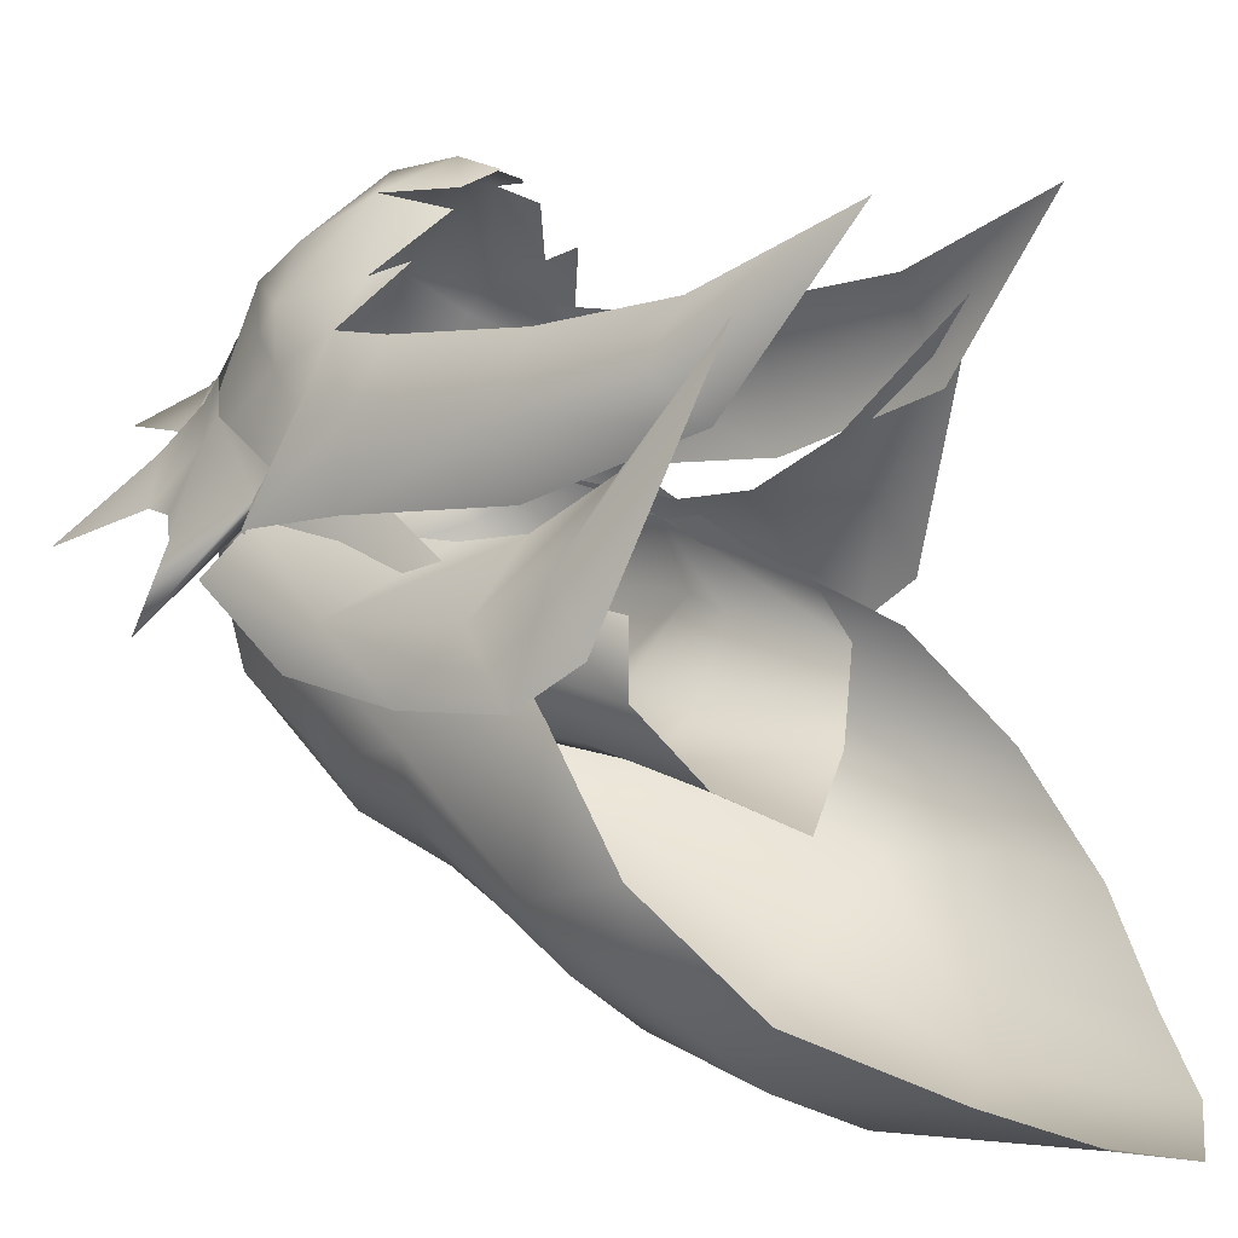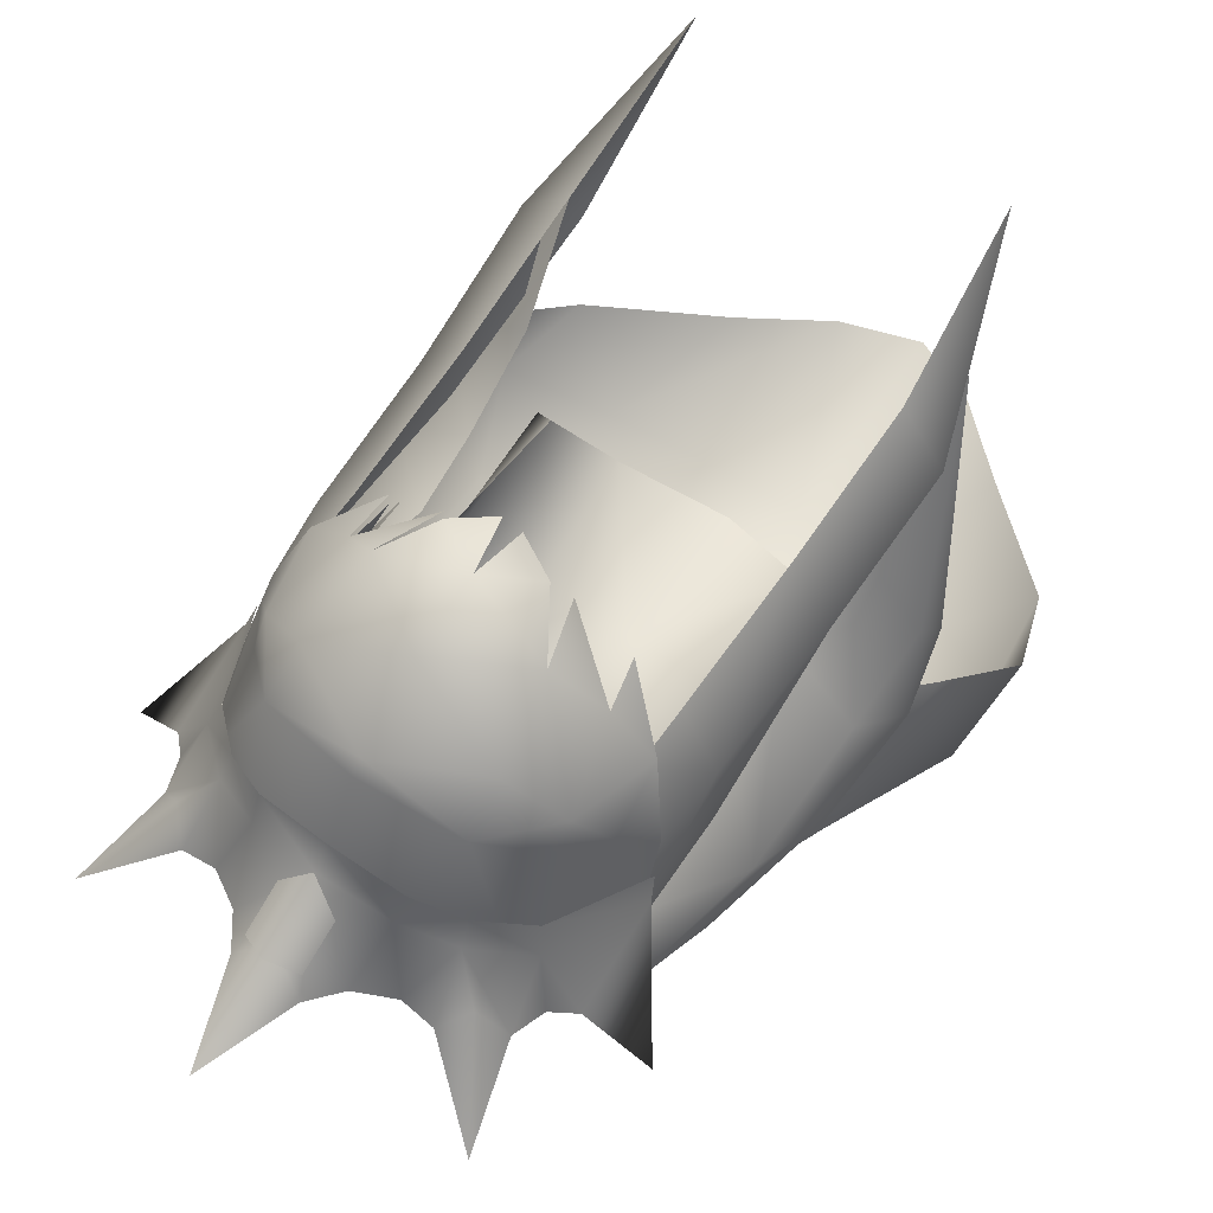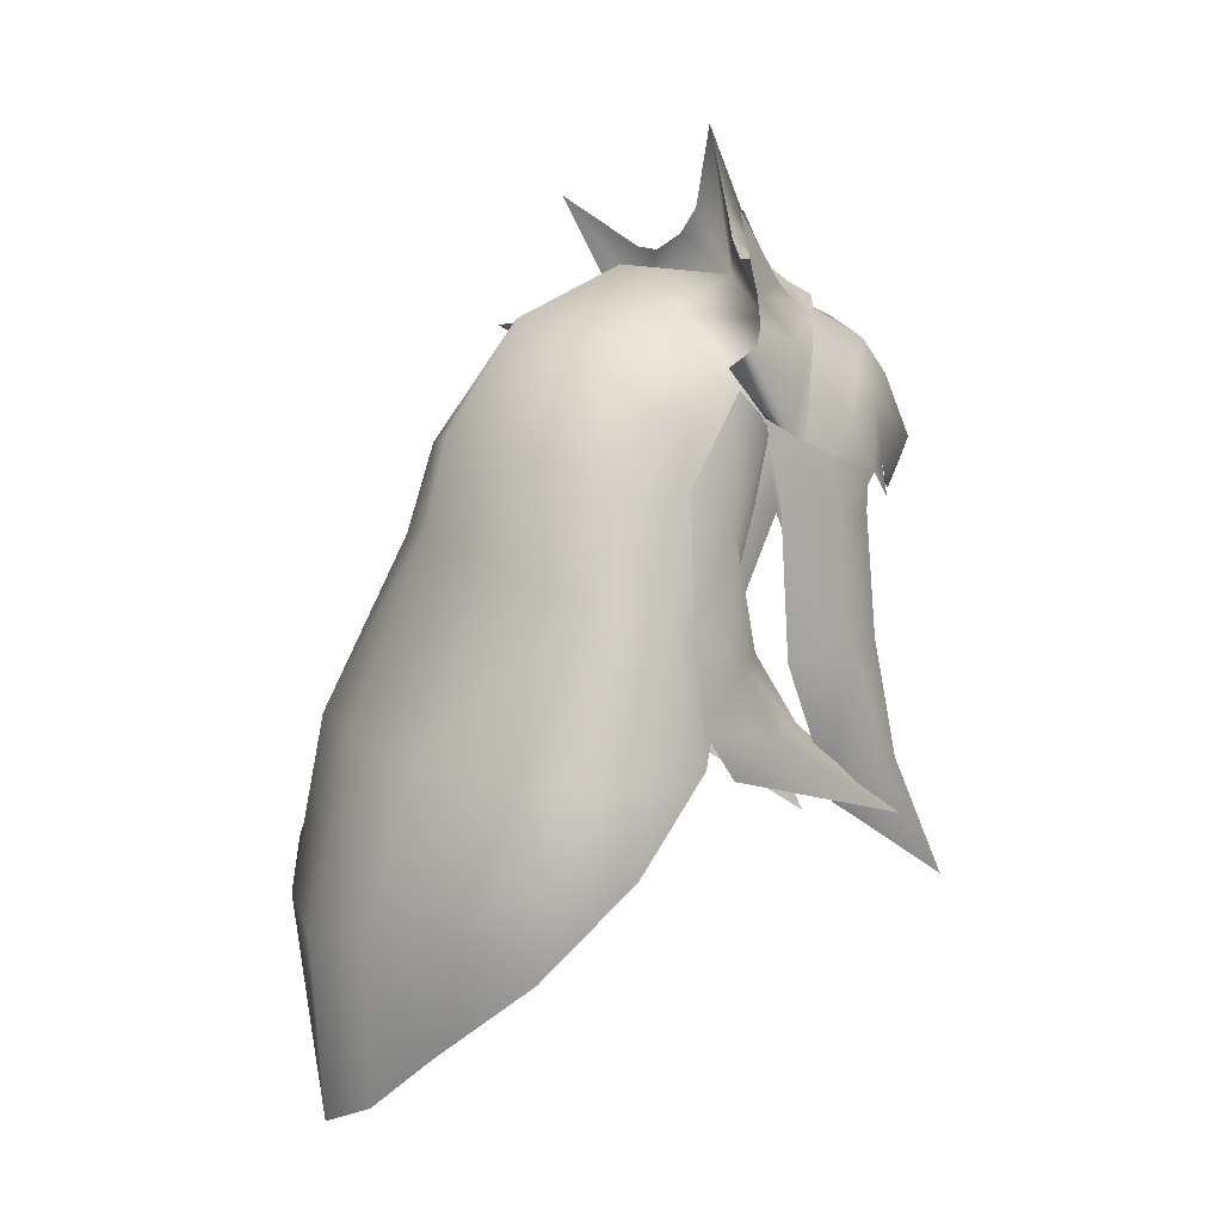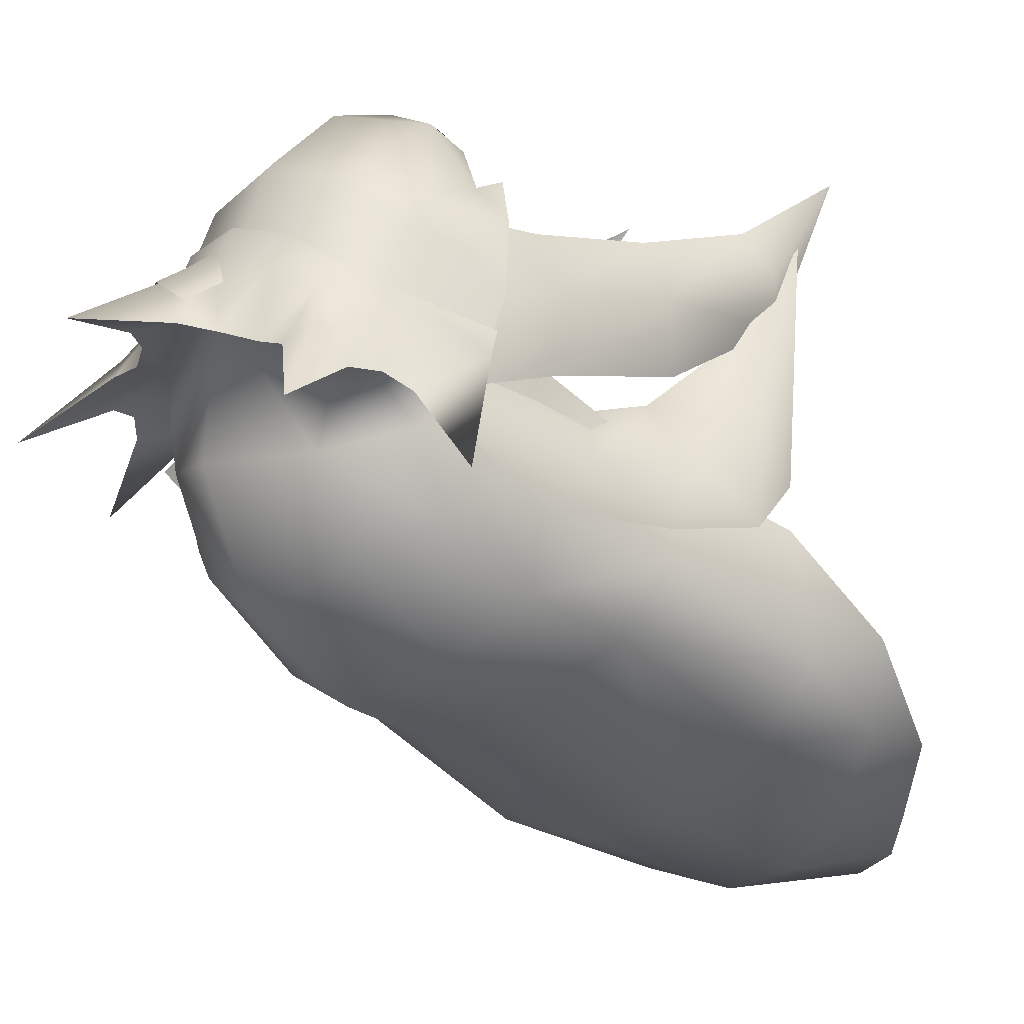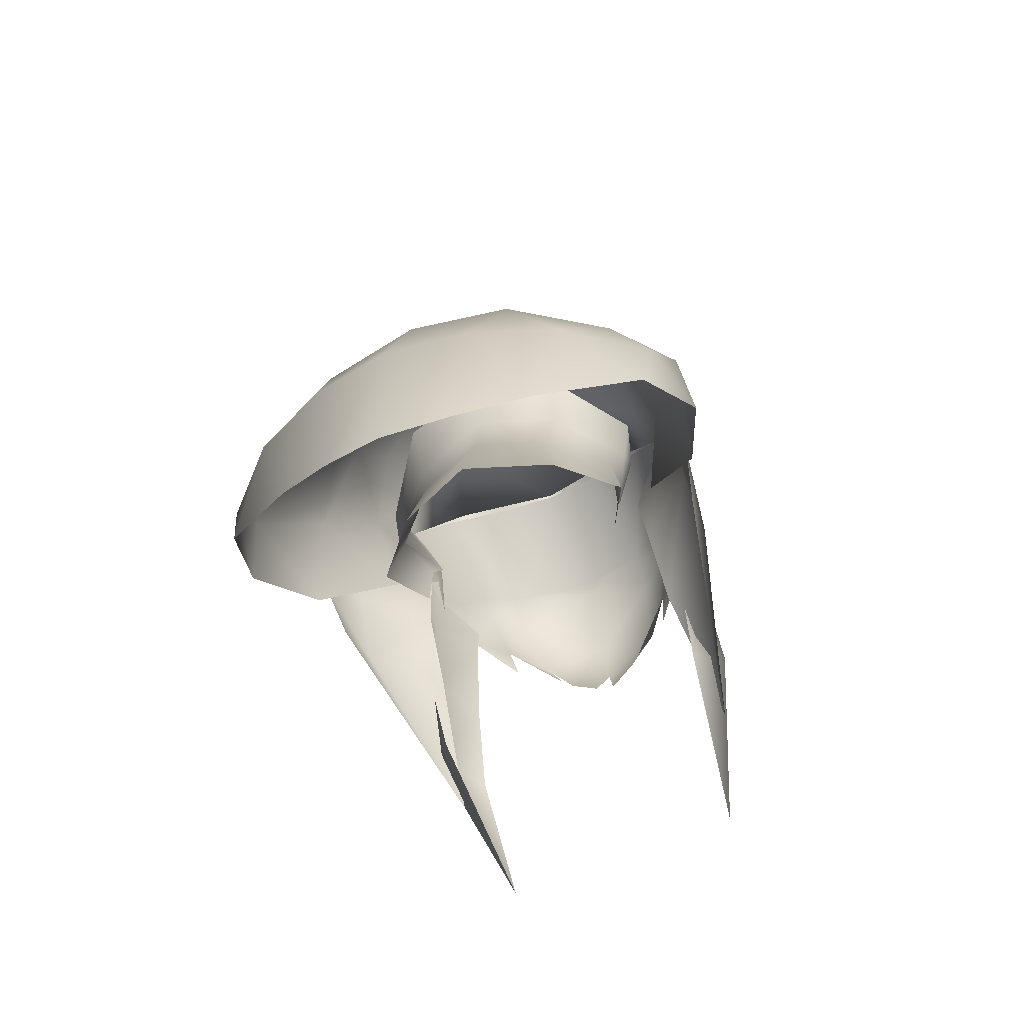
<metadata>
{"format":"obj","ext":"obj","renderer":"f3d","projection":"perspective","resolution":1024,"background":"white","views":[{"elev":9.7,"azim":-54.8,"up":"+Z"},{"elev":67.0,"azim":-144.3,"up":"+Z"},{"elev":12.1,"azim":-119.0,"up":"+Y"},{"elev":-6.8,"azim":-134.1,"up":"+Z"},{"elev":-65.3,"azim":-157.2,"up":"+Y"}]}
</metadata>
<code>
g mesh00
v 10.7 29.1 -15.74
v 12.82 24.38 -15.22
v 8.905 21.92 -19.21
v -11.69 36.08 -8.08
v -8.697 34.35 -3.115
v -9.991 42.55 -4.217
v 11.69 36.08 -8.08
v 9.991 42.55 -4.217
v 8.697 34.35 -3.115
v -13.5 29.09 -12.41
v -11.69 36.08 -8.08
v -9.484 37.2 -11.5
v 10.7 29.1 -15.74
v 4.577 20.36 -21.44
v 3.555 11.21 -20.73
v 13.5 29.09 -12.41
v 9.484 37.2 -11.5
v 11.69 36.08 -8.08
v 5.599 29.51 -19.02
v 0 19.58 -22.39
v 0 29.78 -19.92
v -4.577 20.36 -21.44
v -5.599 29.51 -19.02
v -8.905 21.92 -19.21
v -10.7 29.1 -15.74
v -12.82 24.38 -15.26
v -13.5 29.09 -12.41
v -9.484 37.2 -11.5
v -5.599 29.51 -19.02
v -5.322 38.68 -14.16
v 0 29.78 -19.92
v 0 39.76 -15.61
v 5.599 29.51 -19.02
v 5.322 38.68 -14.16
v 8.882 41.89 -9.768
v 5.322 38.68 -14.16
v 5.162 43.4 -12.63
v 0 39.76 -15.61
v 0 44.55 -14.28
v -5.322 38.68 -14.16
v -5.162 43.4 -12.63
v -9.484 37.2 -11.5
v -8.882 41.89 -9.768
v -11.69 36.08 -8.08
v -9.991 42.55 -4.217
v 11.69 36.08 -8.08
v 12.18 29.02 -6.317
v 13.5 29.09 -12.41
v 13.83 24.62 -11.02
v 12.82 24.38 -15.22
v 12.14 19.66 -15.65
v 8.905 21.92 -19.21
v 7.11 14.74 -18.88
v 3.555 11.21 -20.73
v -8.697 34.35 -3.115
v -11.69 36.08 -8.08
v -12.18 29.02 -6.317
v -13.5 29.09 -12.41
v -13.83 24.62 -11.02
v -12.82 24.38 -15.26
v -12.14 19.66 -15.65
v -8.905 21.92 -19.21
v -7.11 14.74 -18.88
v -4.577 20.36 -21.44
v -3.555 11.21 -20.73
v 0 19.58 -22.39
v 0 9.376 -21.73
v 9.991 42.55 -4.217
v 11.69 36.08 -8.08
v 8.882 41.89 -9.768
v 9.484 37.2 -11.5
v 5.322 38.68 -14.16
v 10.7 29.1 -15.74
v 5.599 29.51 -19.02
v 4.577 20.36 -21.44
f 1 2 3
f 4 5 6
f 7 8 9
f 10 11 12
f 13 3 14
f 14 3 15
f 2 1 16
f 16 1 17
f 16 17 18
f 19 20 21
f 21 20 22
f 21 22 23
f 23 22 24
f 23 24 25
f 25 24 26
f 26 27 25
f 25 27 28
f 25 28 29
f 29 28 30
f 29 30 31
f 31 30 32
f 31 32 33
f 33 32 34
f 35 36 37
f 37 36 38
f 37 38 39
f 39 38 40
f 39 40 41
f 41 40 42
f 41 42 43
f 43 42 44
f 43 44 45
f 46 47 48
f 48 47 49
f 48 49 50
f 50 49 51
f 50 51 52
f 52 51 53
f 52 53 54
f 55 56 57
f 57 56 58
f 57 58 59
f 59 58 60
f 59 60 61
f 61 60 62
f 61 62 63
f 63 62 64
f 63 64 65
f 65 64 66
f 65 66 67
f 68 69 70
f 70 69 71
f 70 71 72
f 72 71 73
f 72 73 74
f 74 73 75
f 74 75 66
f 66 75 54
f 66 54 67
v 12.18 29.02 -6.317
v 11.69 36.08 -8.08
v 8.697 34.35 -3.115
f 76 77 78
v 7.445 33.31 -0.5768
v 10.95 33.6 -3.519
v 7.2 36.81 -1.197
v -7.298 33.31 6.932
v -7.206 40.02 6.312
v -9.069 40.39 3.477
v -9.292 33.6 3.991
v -9.515 26.81 5.871
v -7.389 26.59 8.357
v -7.298 33.31 6.932
v -9.269 40.75 -0.3014
v 10.95 33.6 -3.519
v 7.445 33.31 -0.5768
v 11.17 29.66 -1.336
v 7.537 29.3 1.948
v 8.489 23.87 7.869
v 9.069 40.39 3.477
v 7.206 40.02 6.312
v 9.292 33.6 3.991
v 7.298 33.31 6.932
v 7.389 26.59 8.357
v 6.832 19.38 11.98
v 9.515 26.81 5.871
v 8.035 24.95 3.904
v 8.652 32.85 0.6342
v -7.2 36.81 -1.197
v -10.97 40.39 -4.032
v -7.445 33.31 -0.5768
v -10.95 33.6 -3.519
v -7.537 29.3 1.948
v -11.17 29.66 -1.336
v -8.489 23.87 7.869
v -10.97 40.39 -4.032
v -11.69 36.25 -6.763
v -10.95 33.6 -3.519
v -11.94 30.88 -6.279
v -11.31 27.96 -4.149
v -9.269 40.75 -0.3014
v -8.652 32.85 0.6342
v -9.292 33.6 3.991
v -8.035 24.95 3.904
v -9.515 26.81 5.871
v -6.832 19.38 11.98
v -7.389 26.59 8.357
v 8.489 23.87 7.869
v 11.31 27.96 -4.149
v 11.17 29.66 -1.336
v 11.94 30.88 -6.279
v 10.95 33.6 -3.519
v 10.97 40.39 -4.032
v 7.2 36.81 -1.197
v 9.269 40.75 -0.3014
v 9.069 40.39 3.477
v 8.652 32.85 0.6342
v 9.292 33.6 3.991
v 9.515 26.81 5.871
v 7.389 26.59 8.357
f 79 80 81
f 82 83 84
f 85 86 87
f 87 88 85
f 85 88 84
f 85 84 89
f 90 91 92
f 92 91 93
f 92 93 94
f 95 96 97
f 97 96 98
f 99 100 101
f 101 100 102
f 101 102 103
f 104 105 106
f 106 105 107
f 106 107 108
f 108 107 109
f 108 109 110
f 111 112 113
f 113 112 114
f 113 114 109
f 109 114 115
f 109 115 110
f 116 117 118
f 118 117 119
f 118 119 120
f 120 119 121
f 120 121 122
f 123 124 125
f 125 124 126
f 125 126 127
f 127 126 128
f 127 128 129
f 130 131 132
f 132 131 133
f 132 133 134
f 134 133 98
f 134 98 135
v 11.69 36.25 -6.763
v 10.97 40.39 -4.032
v 11.94 30.88 -6.279
f 136 137 138
v -6.661 45.93 7.106
v -4.246 46.76 9.374
v -4.438 48.74 7.739
v 2.354 40.8 11.55
v 0 42.24 12.64
v 0.7029 39.65 11.78
v 9.991 42.55 -4.217
v 7.61 40.52 0.4606
v 8.697 34.35 -3.115
v -10.97 40.39 -4.032
v -10.54 42.53 -6.331
v -11.69 36.25 -6.763
v -7.2 36.81 -1.197
v -9.018 45.22 -0.8768
v -9.915 47.21 -3.235
v -7.21 42.85 6.343
v -9.069 40.39 3.477
v -7.206 40.02 6.312
v -7.61 40.52 0.4606
v -7.523 38.16 1.516
v -9.214 45.62 -1.266
v -8.203 45.25 2.093
v -7.111 49.94 0.749
v -9.214 45.62 -1.266
v -7.861 44.96 4.839
v -8.795 43.46 2.9
v -7.642 42.15 6.445
v -8.795 43.46 2.9
v -9.214 45.62 -1.266
v -9.269 40.75 -0.3014
v -9.991 42.55 -4.217
v -8.279 46.43 -6.963
v -8.882 41.89 -9.768
v -5.001 48.38 -8.563
v -5.162 43.4 -12.63
v 0 44.55 -14.28
v -6.545 46.9 5.888
v -3.75 43.2 11.33
v -5.663 42.21 8.293
v -2.776 40.3 10.74
v -7.657 28.72 -6.322
v -3.882 33.56 -8.934
v -4.631 27.19 -9.915
v 0 33.18 -10.43
v -6.338 34.89 -2.79
v -6.161 37.02 -1.723
v -6.989 34.25 -5.634
v -7.81 36.52 -5.064
v -4.539 37.48 -8.516
v 11.69 36.25 -6.763
v 10.54 42.53 -6.331
v 10.97 40.39 -4.032
v 9.915 47.21 -3.235
v 9.018 45.22 -0.8768
v 7.2 36.81 -1.197
v 7.861 44.96 4.839
v 6.545 46.9 5.888
v 6.661 45.93 7.106
v 7.206 40.02 6.312
v 9.069 40.39 3.477
v 7.21 42.85 6.343
v 9.214 45.62 -1.266
v 8.203 45.25 2.093
v 7.523 38.16 1.516
v 5.663 42.21 8.293
v 5.305 40.29 8.93
v 7.642 42.15 6.445
v 9.269 40.75 -0.3014
v 9.214 45.62 -1.266
v 8.795 43.46 2.9
v 6.338 34.89 -2.79
v 6.129 29.82 -3.43
v 7.657 28.72 -6.322
v 3.75 43.2 11.33
v 0 45.59 11.98
v 4.246 46.76 9.374
v 0 48.88 9.343
v 4.438 48.74 7.739
v 0 49.44 8.778
v -5.305 40.29 8.93
v -3.295 52.05 2.282
v 0 52.2 2.641
v 5.162 43.4 -12.63
v 0 50.19 -10.33
v -4.789 50.46 -4.116
v -8.279 46.43 -6.963
v -8.027 47.79 -3.142
v 8.795 43.46 2.9
v 2.776 40.3 10.74
v 8.882 41.89 -9.768
v 8.279 46.43 -6.963
v 5.001 48.38 -8.563
v 0 52.69 -4.355
v 8.027 47.79 -3.142
v 6.033 50.15 0.6698
v 4.789 50.46 -4.116
v 0 51.93 2.375
v 9.214 45.62 -1.266
v 7.111 49.94 0.749
v 6.161 37.02 -1.723
v 6.989 34.25 -5.634
v 3.882 33.56 -8.934
v 4.631 27.19 -9.915
v 0 25.7 -12.27
v -7.474 40.78 -2.469
v -8.251 40.49 -5.129
v -4.771 40.47 -10.08
v 0 37.54 -10.13
v 0 40.43 -11.45
v 4.539 37.48 -8.516
v 4.771 40.47 -10.08
v 7.81 36.52 -5.064
v 8.251 40.49 -5.129
v -6.129 29.82 -3.43
v 7.474 40.78 -2.469
v 3.295 52.05 2.282
v -1.981 40.59 11.54
v -0.3196 39.87 12.19
v -8.697 34.35 -3.115
v -6.033 50.15 0.6698
v 8.279 46.43 -6.963
f 139 140 141
f 142 143 144
f 145 146 147
f 148 149 150
f 151 152 148
f 148 152 153
f 148 153 149
f 154 155 156
f 157 158 159
f 159 158 160
f 161 162 163
f 163 162 164
f 163 164 165
f 154 166 155
f 155 166 167
f 155 167 168
f 169 170 171
f 171 170 172
f 171 172 173
f 173 172 174
f 139 141 175
f 140 139 176
f 176 139 177
f 176 177 178
f 179 180 181
f 181 180 182
f 183 184 185
f 185 184 186
f 185 186 187
f 188 189 190
f 189 191 190
f 190 191 192
f 190 192 193
f 194 195 196
f 197 198 199
f 200 201 146
f 146 201 202
f 203 204 205
f 206 207 198
f 198 207 208
f 198 208 199
f 209 210 211
f 143 142 212
f 213 214 215
f 215 214 216
f 215 216 217
f 218 177 165
f 165 177 139
f 165 139 163
f 163 139 175
f 163 175 161
f 161 175 141
f 161 141 219
f 219 141 220
f 221 174 222
f 222 174 172
f 222 172 223
f 223 172 224
f 223 224 225
f 225 224 169
f 226 194 205
f 205 194 196
f 205 196 203
f 203 196 212
f 203 212 227
f 145 228 229
f 229 228 221
f 229 221 230
f 230 221 222
f 230 222 231
f 231 222 223
f 146 145 200
f 200 145 232
f 200 232 233
f 233 232 234
f 233 234 235
f 226 236 194
f 194 236 237
f 194 237 195
f 195 237 216
f 195 216 196
f 196 216 214
f 196 214 212
f 212 214 213
f 212 213 143
f 238 209 239
f 239 209 211
f 239 211 240
f 240 211 241
f 240 241 182
f 182 241 242
f 182 242 181
f 184 243 186
f 186 243 244
f 186 244 187
f 187 244 245
f 187 245 246
f 246 245 247
f 246 247 248
f 248 247 249
f 248 249 250
f 250 249 251
f 252 183 179
f 179 183 185
f 179 185 180
f 180 185 187
f 180 187 182
f 182 187 246
f 182 246 240
f 240 246 248
f 240 248 239
f 239 248 250
f 239 250 238
f 238 250 251
f 238 251 253
f 237 254 216
f 216 254 220
f 216 220 217
f 217 220 141
f 217 141 215
f 215 141 140
f 215 140 213
f 213 140 176
f 213 176 143
f 143 176 255
f 143 255 256
f 257 157 169
f 169 157 159
f 169 159 225
f 225 159 258
f 225 258 223
f 223 258 235
f 223 235 231
f 231 235 234
f 231 234 230
f 230 234 232
f 230 232 259
f 259 232 145
v -1.285 54.76 2.201
v -1.286 52.71 3.259
v 0 53.73 3.868
v 0 52.07 4.858
v 1.286 52.71 3.259
v 1.285 54.76 2.201
v 0 55.27 3.08
f 260 261 262
f 262 261 263
f 262 263 264
f 264 265 262
f 262 265 266
f 262 266 260
v -5.407 50.84 2.926
v -7.971 51.54 -1.044
v -7.57 49.1 1.521
v 9.387 49.19 -1.962
v 9.342 44.79 0.1387
v 12.2 48.62 -5.286
v 9.214 45.62 -1.266
v 12.2 48.62 -5.286
v 9.342 44.79 0.1387
v -6.761 52.02 0.9889
v -5.757 53.15 -0.02187
v -6.033 50.15 0.6698
v -9.132 55.79 -2.817
v -9.342 44.79 0.1387
v -12.2 48.62 -5.286
v -9.214 45.62 -1.266
v -12.2 48.62 -5.286
v -9.342 44.79 0.1387
v -9.387 49.19 -1.962
v -8.446 50.07 -1.135
v 9.132 55.79 -2.817
v 6.033 50.15 0.6698
v 5.757 53.15 -0.02187
v 7.57 49.1 1.521
v 6.761 52.02 0.9889
v 5.407 50.84 2.926
v 7.971 51.54 -1.044
v 8.446 50.07 -1.135
v -3.139 51.7 3.96
v -5.407 50.84 2.926
v -5.24 50.16 4.083
v -7.57 49.1 1.521
v -7.202 48.48 2.749
v -9.342 44.79 0.1387
v -9.085 44.22 1.22
v 0 54.65 3.247
v -1.561 55.39 1.109
v 0 52.02 4.72
v -2.617 53.98 0.7818
v -3.139 51.7 3.96
v -4.226 53.05 0.2754
v -5.757 53.15 -0.02187
v -9.132 55.79 -2.817
v 0 59.75 0.952
v 1.561 55.39 1.109
v 0 51.93 2.375
v 2.617 53.98 0.7818
v 4.226 53.05 0.2754
v -4.226 53.05 0.2754
v -2.617 53.98 0.7818
v -1.561 55.39 1.109
v -3.222 50.99 5.299
v 0 51.23 6.02
v 0 52.02 4.72
v 3.222 50.99 5.299
v 3.139 51.7 3.96
v 5.24 50.16 4.083
v -9.387 49.19 -1.962
v -8.446 50.07 -1.135
v -7.971 51.54 -1.044
v 9.085 44.22 1.22
v 9.342 44.79 0.1387
v 7.202 48.48 2.749
v 7.57 49.1 1.521
v 5.407 50.84 2.926
v 7.971 51.54 -1.044
v 8.446 50.07 -1.135
v 9.387 49.19 -1.962
v 9.132 55.79 -2.817
v 5.757 53.15 -0.02187
v 4.226 53.05 0.2754
v 3.139 51.7 3.96
v 2.617 53.98 0.7818
v 1.561 55.39 1.109
v 0 59.75 0.952
f 267 268 269
f 270 271 272
f 273 274 275
f 268 267 276
f 277 278 279
f 280 281 282
f 283 284 285
f 285 284 269
f 285 269 286
f 286 269 268
f 287 288 289
f 271 270 290
f 291 292 293
f 293 292 290
f 293 290 294
f 294 290 270
f 295 296 297
f 297 296 298
f 297 298 299
f 299 298 300
f 299 300 301
f 302 303 304
f 304 303 305
f 304 305 306
f 306 305 307
f 306 307 267
f 267 307 308
f 267 308 276
f 276 308 309
f 276 309 268
f 310 311 312
f 312 311 313
f 312 313 288
f 288 313 314
f 288 314 289
f 277 315 278
f 278 315 316
f 278 316 312
f 312 316 317
f 312 317 310
f 297 318 295
f 295 318 319
f 295 319 320
f 320 319 321
f 320 321 322
f 322 321 323
f 281 324 282
f 282 324 325
f 282 325 278
f 278 325 326
f 278 326 279
f 327 328 329
f 329 328 330
f 329 330 323
f 323 330 331
f 323 331 322
f 287 332 288
f 288 332 333
f 288 333 273
f 273 333 334
f 273 334 274
f 293 335 291
f 291 335 336
f 291 336 292
f 292 336 337
f 292 337 338
f 338 337 339
f 338 339 304
f 304 339 340
f 304 340 302
f 302 340 341
f 302 341 303

</code>
